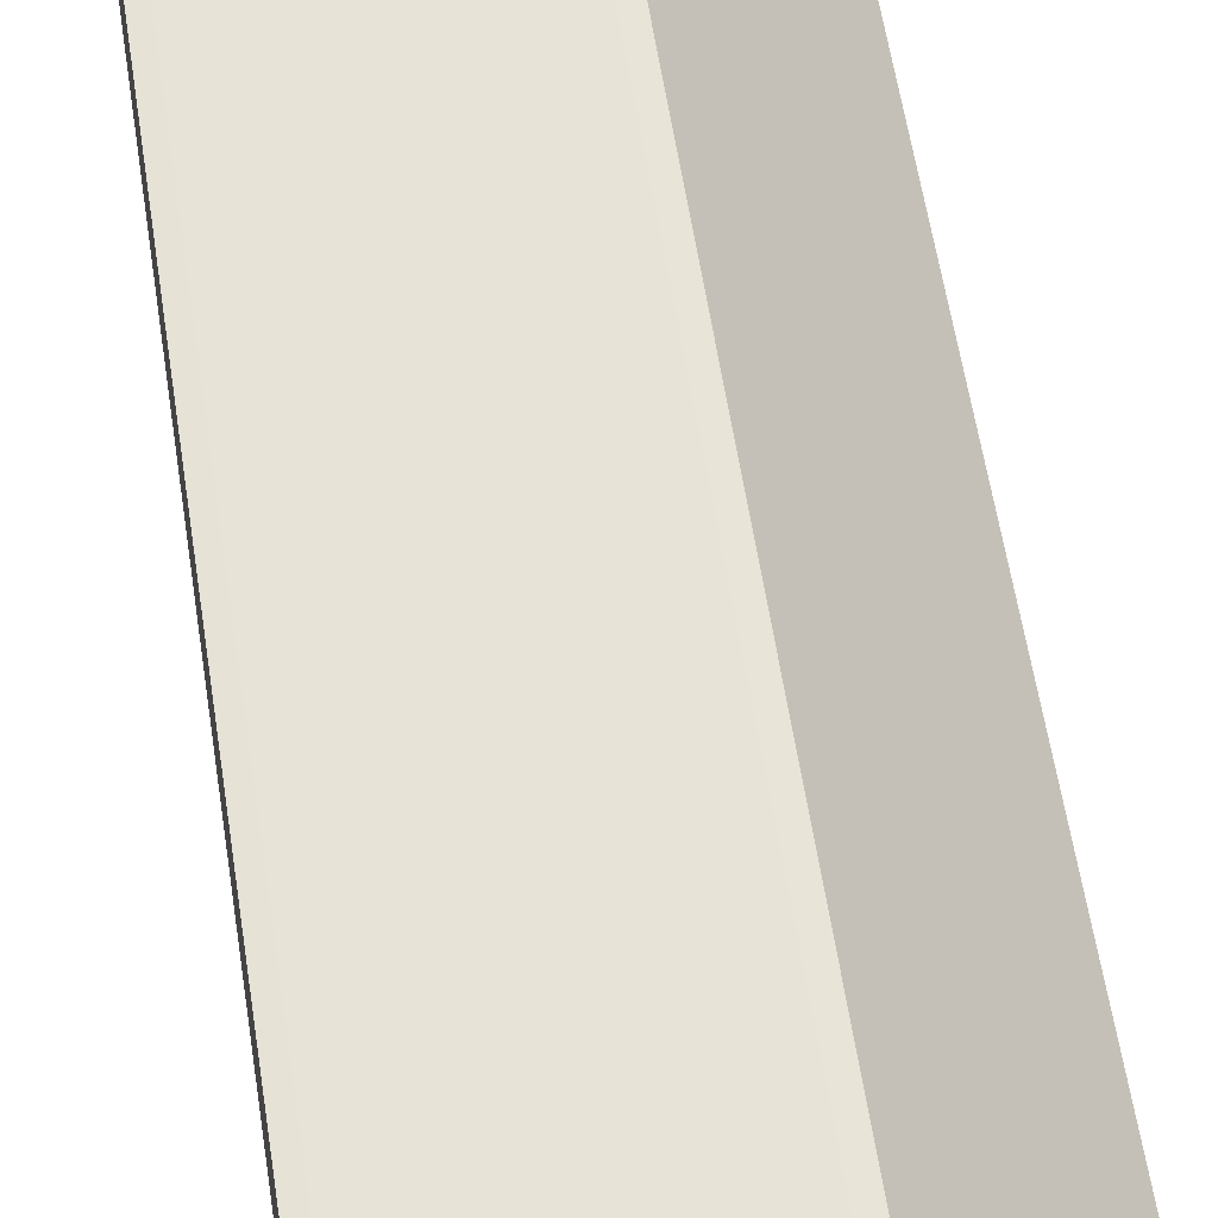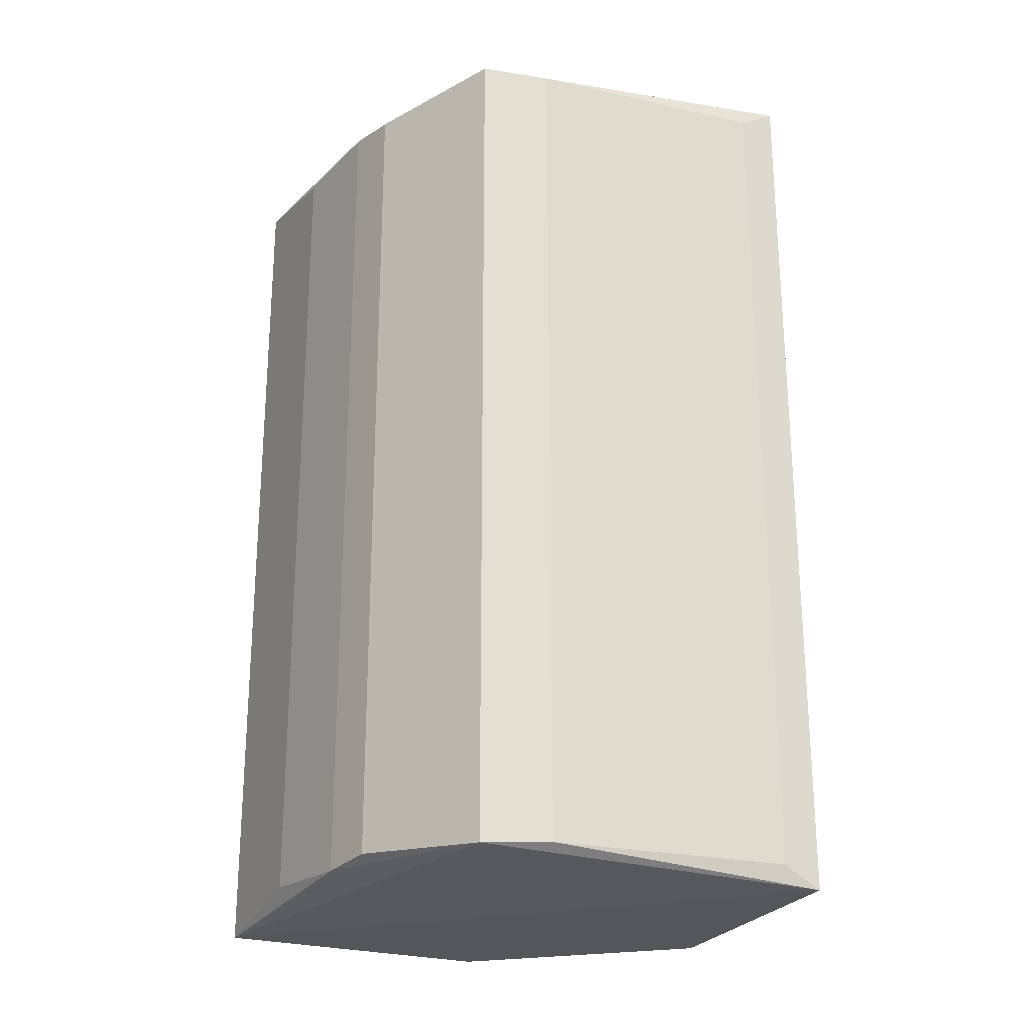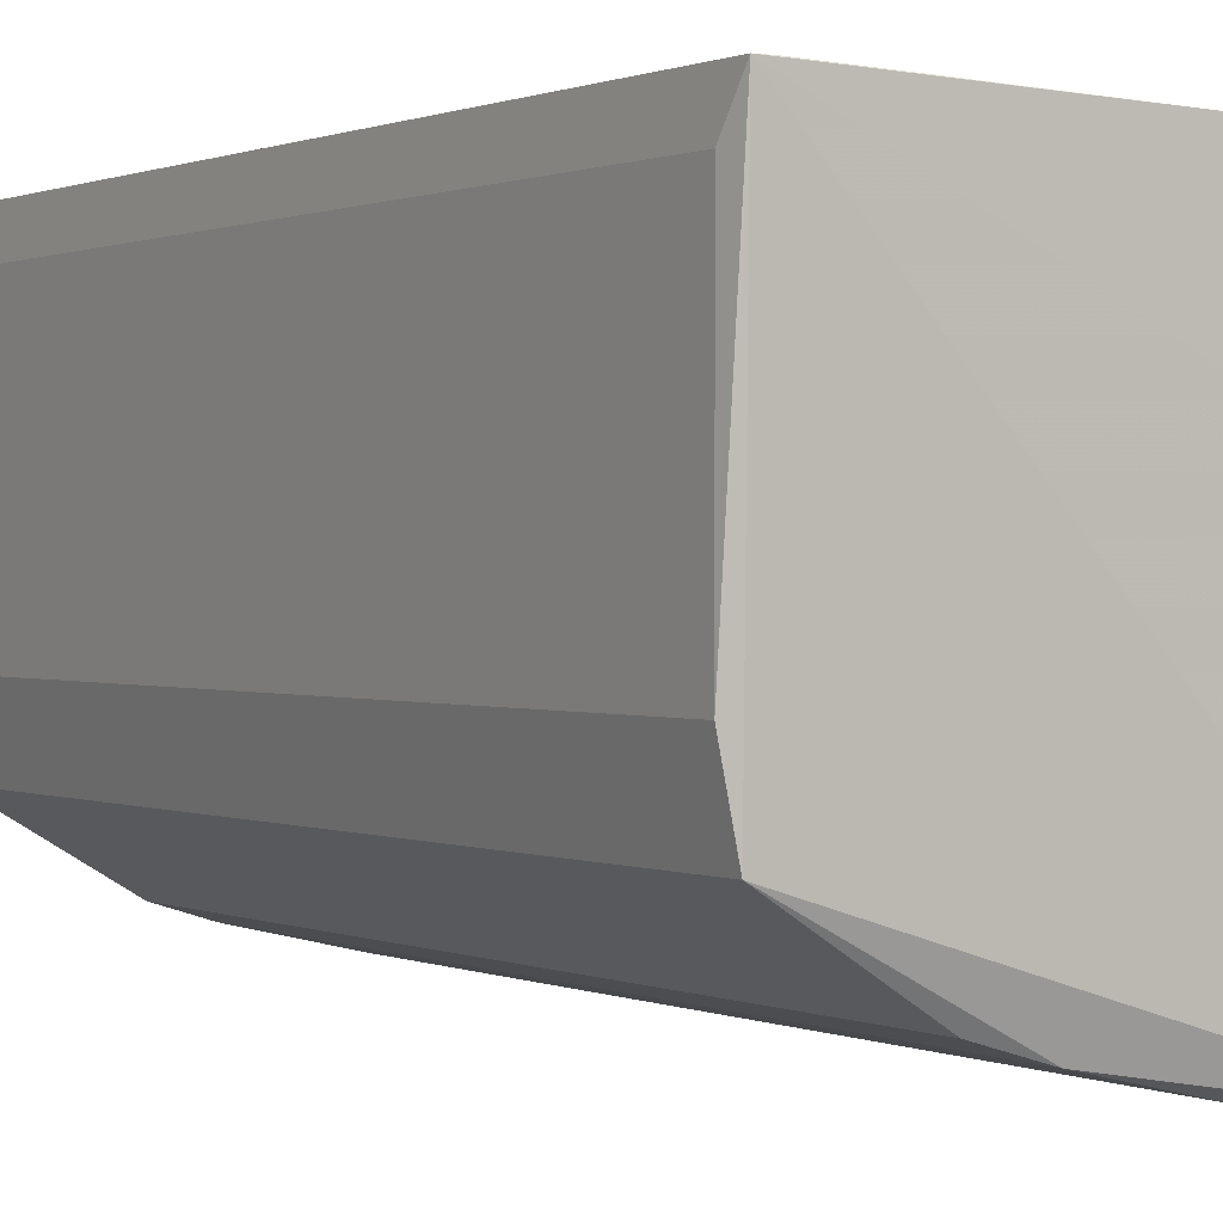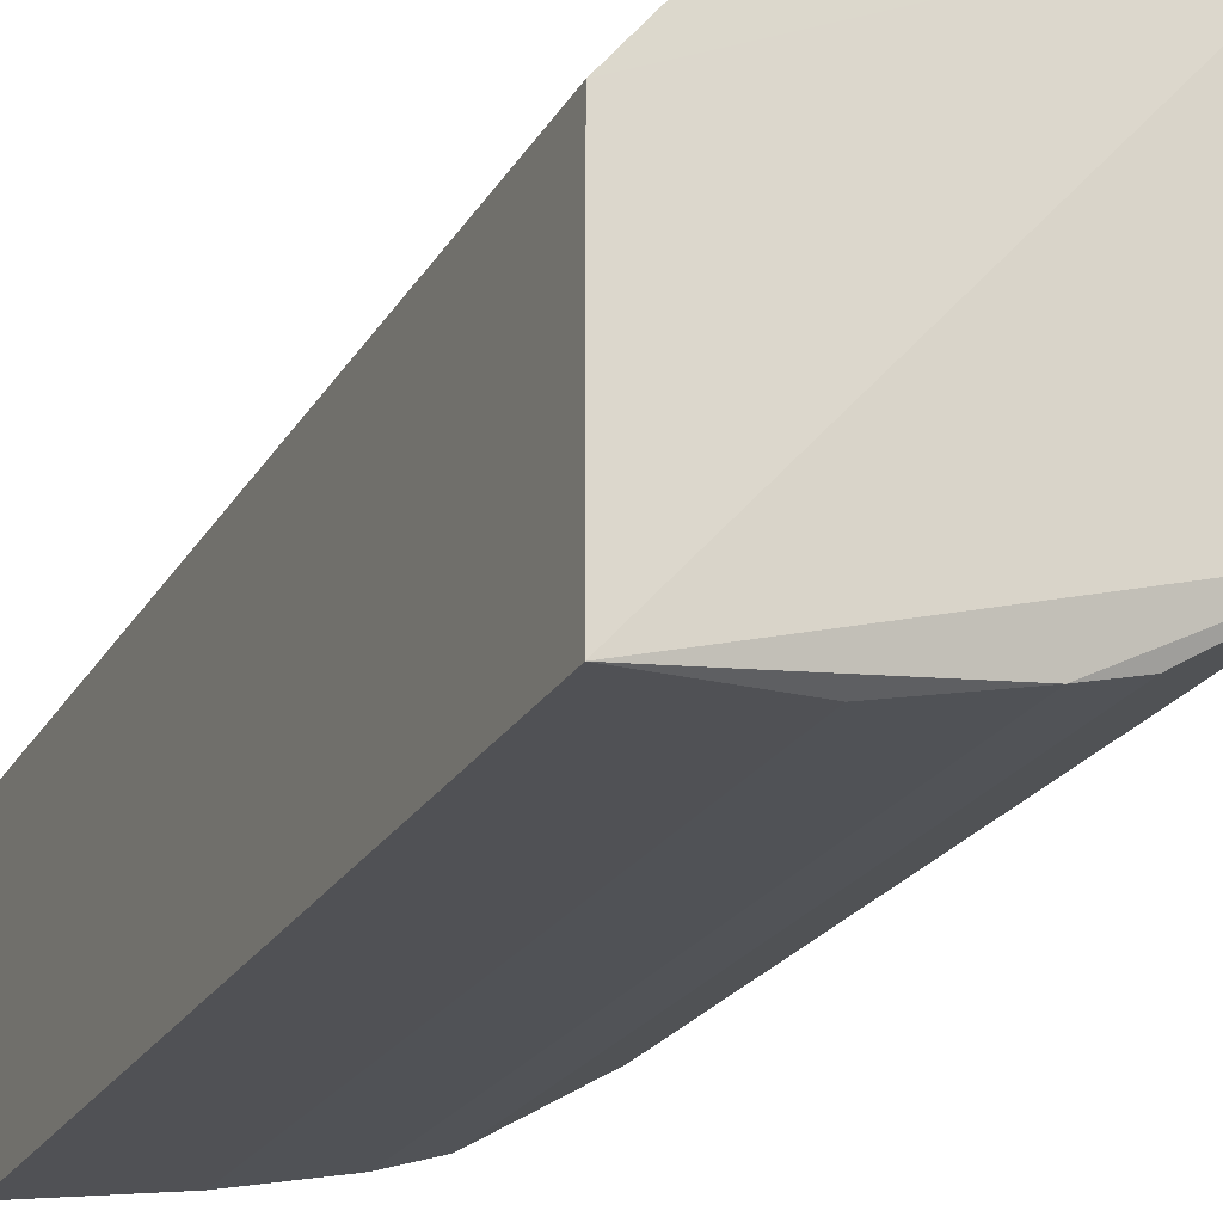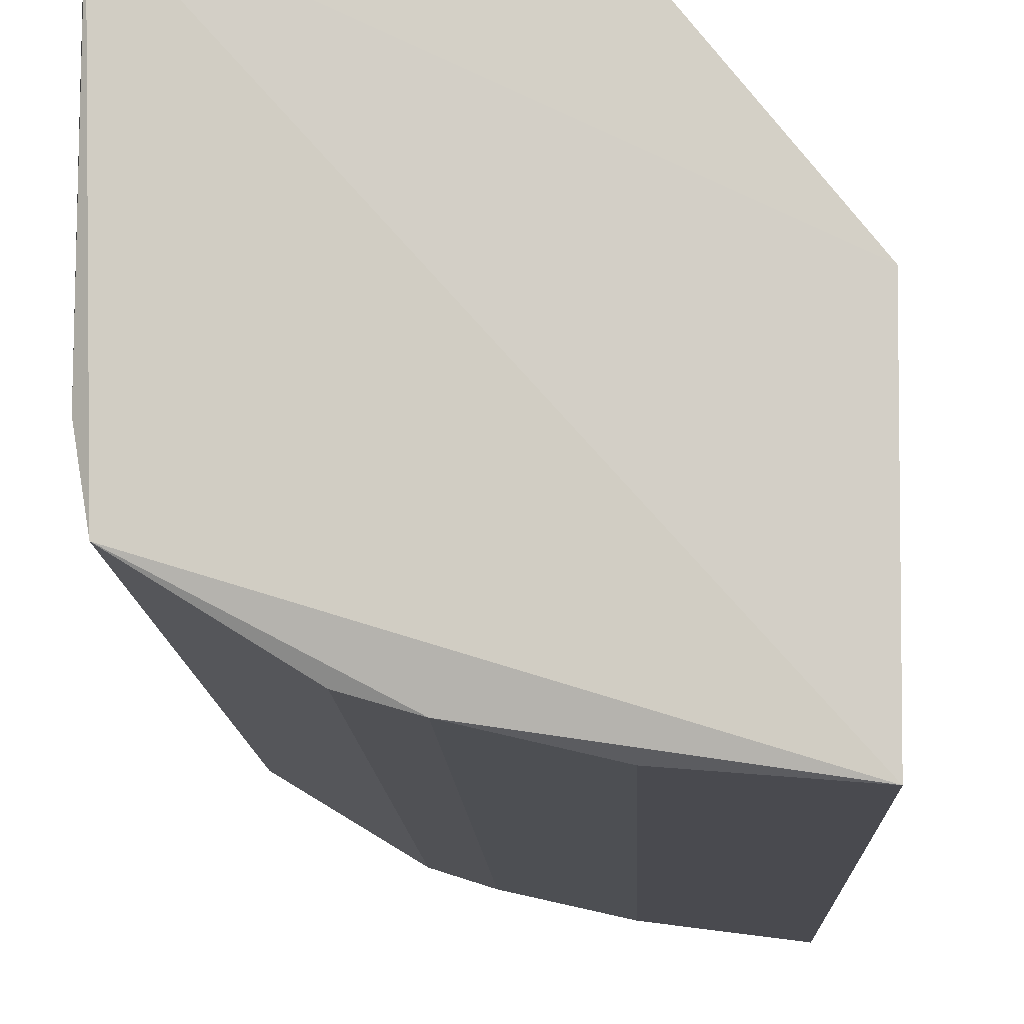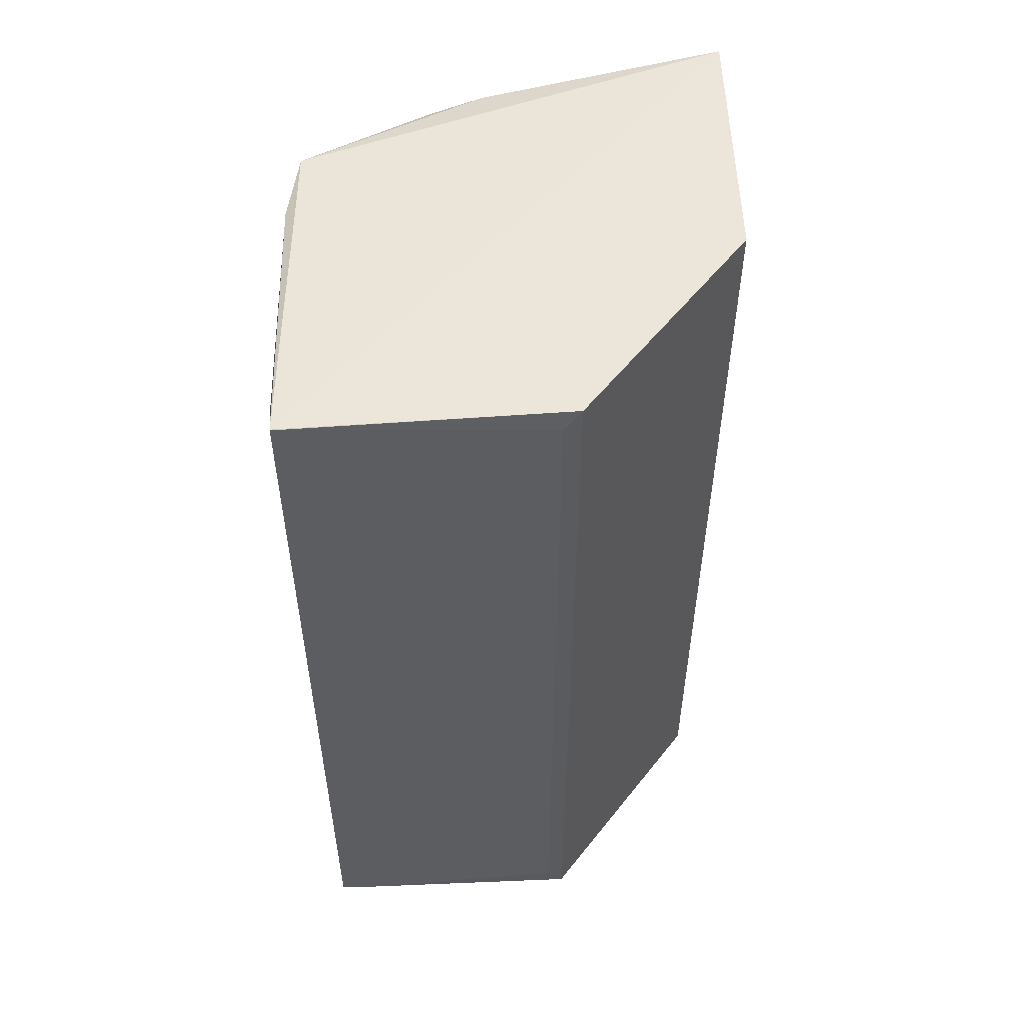
<metadata>
{"format":"obj","ext":"obj","renderer":"f3d","projection":"perspective","resolution":1024,"background":"white","views":[{"elev":63.4,"azim":170.9,"up":"+Y"},{"elev":-23.8,"azim":69.4,"up":"+Z"},{"elev":0.7,"azim":148.2,"up":"+Y"},{"elev":-23.6,"azim":-23.9,"up":"+Y"},{"elev":-12.3,"azim":-177.9,"up":"+Y"},{"elev":53.8,"azim":179.1,"up":"+Z"}]}
</metadata>
<code>
v 0.9843 -0.5335 0.9507
v 0.03943 -0.9756 -1
v 0.03175 -0.3811 -1.016
v 0.03175 -0.3811 1.016
v 0.9769 0.0867 -1
v 0.381 0.06333 1.016
v 0.9582 -0.6841 -0.959
v 0.03943 -0.9756 1
v 0.9769 0.0867 1
v 0.381 0.06333 -1.016
v 0.6844 -0.8532 0.9346
v 0.5682 -0.889 -0.9486
v 0.9582 -0.6841 0.959
v 0.3331 -0.9433 0.9392
v 0.9843 -0.5335 -0.9507
v 0.6844 -0.8532 -0.9346
v 0.9854 0.002189 -0.953
v 0.3331 -0.9433 -0.9392
v 0.4182 0.0692 0.9669
v 0.9854 0.002189 0.953
v 0.4182 0.0692 -0.9669
v 0.5682 -0.889 0.9486
v 0.9456 0.08681 1
v 0.9456 0.08681 -1
f 23 5 24
f 3 2 4
f 2 3 5
f 3 4 6
f 2 5 7
f 4 2 8
f 6 4 9
f 4 8 9
f 5 3 10
f 3 6 10
f 2 7 12
f 7 1 13
f 1 9 13
f 9 8 13
f 11 7 13
f 8 2 14
f 1 7 15
f 7 5 15
f 7 11 16
f 11 12 16
f 12 7 16
f 5 9 17
f 1 15 17
f 15 5 17
f 2 12 18
f 14 2 18
f 12 14 18
f 10 6 19
f 9 1 20
f 1 17 20
f 17 9 20
f 10 19 21
f 12 11 22
f 13 8 22
f 11 13 22
f 8 14 22
f 14 12 22
f 9 5 23
f 6 9 23
f 19 6 23
f 21 19 23
f 21 23 24
f 5 10 24
f 10 21 24

</code>
